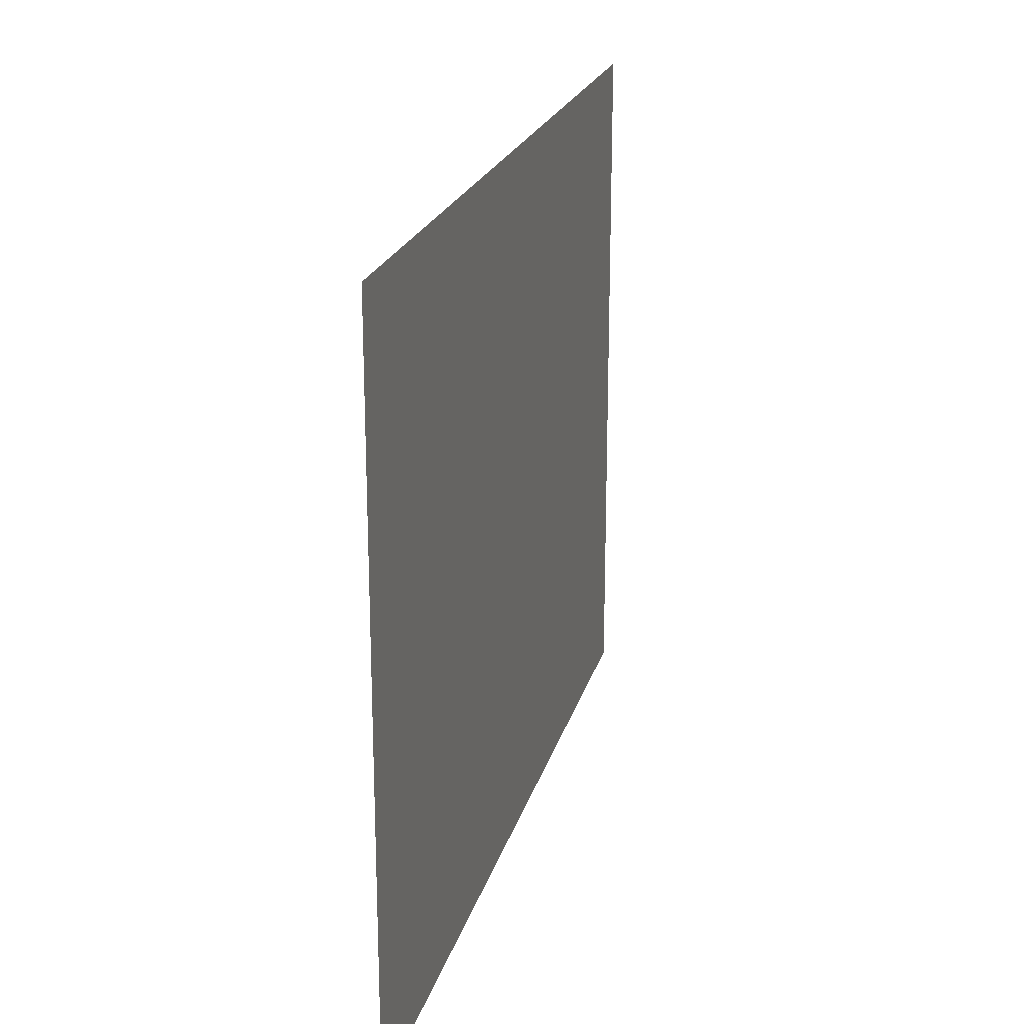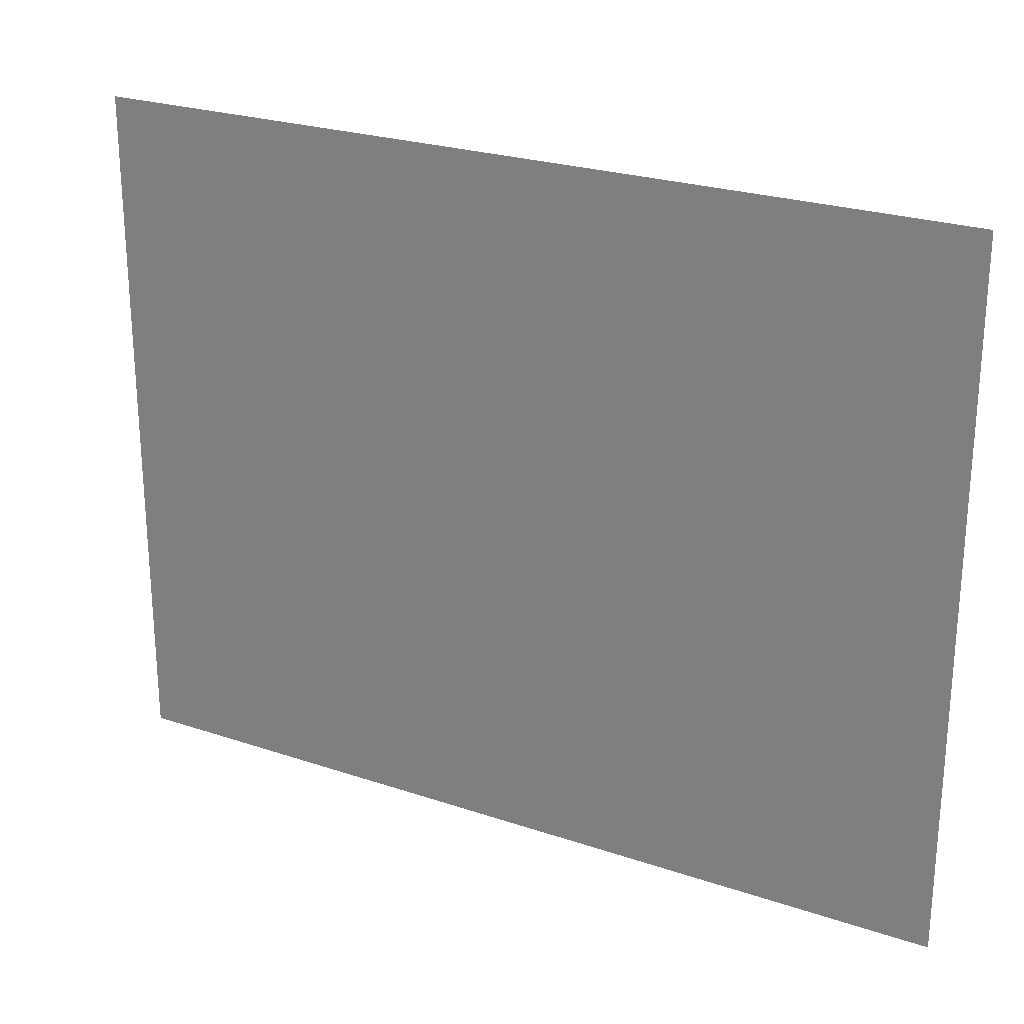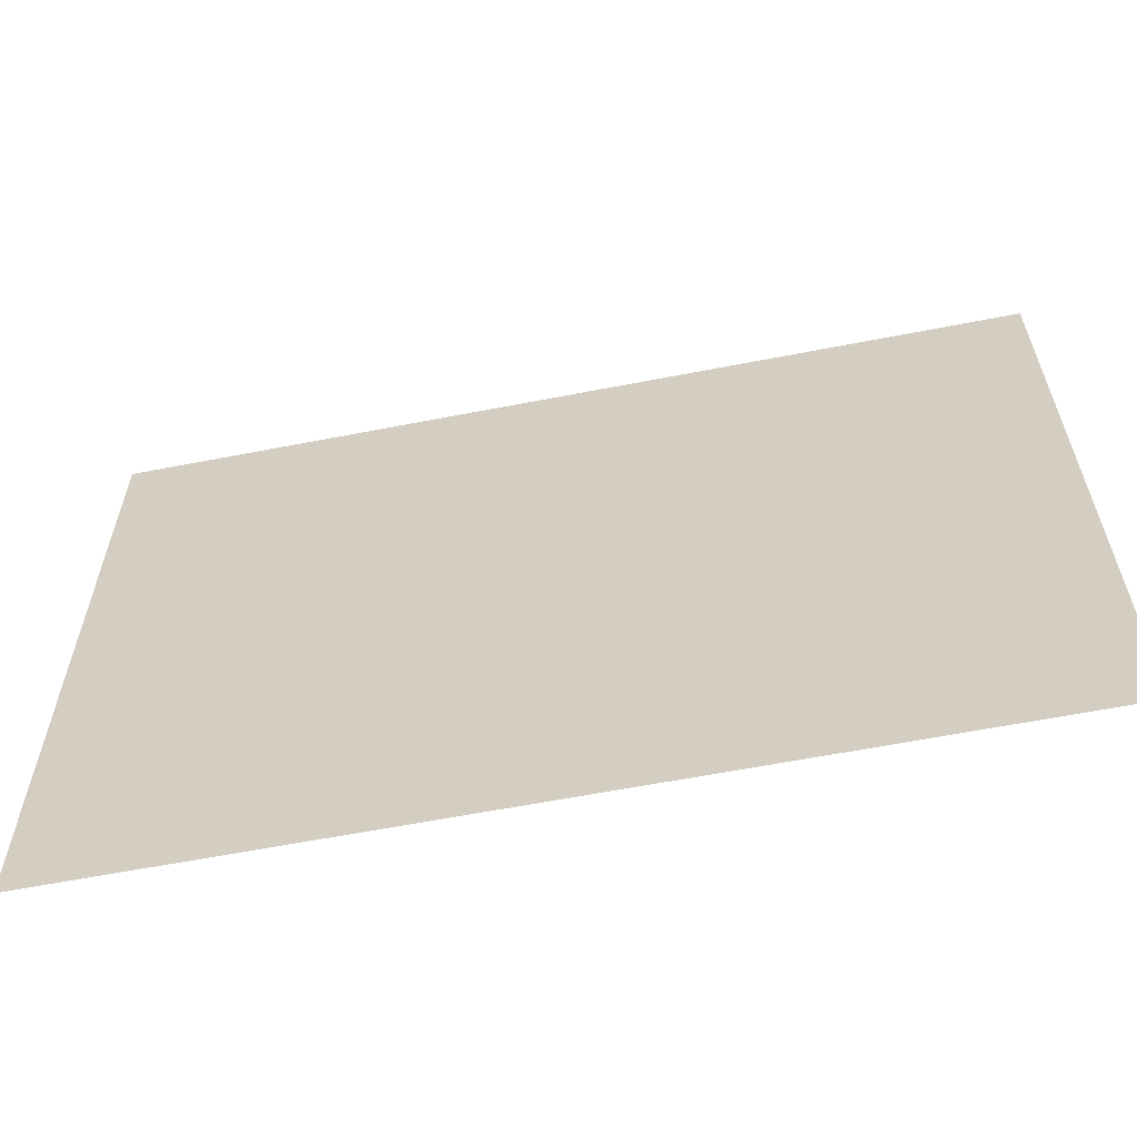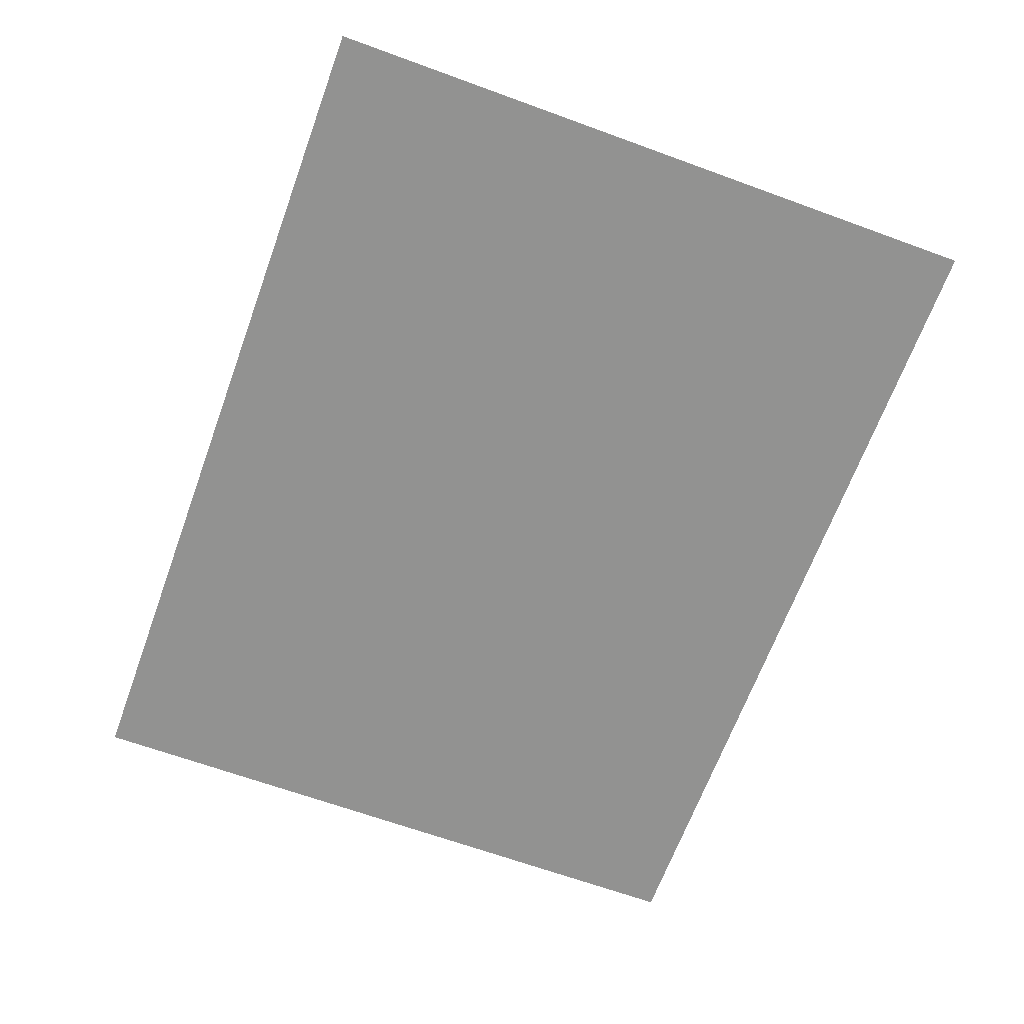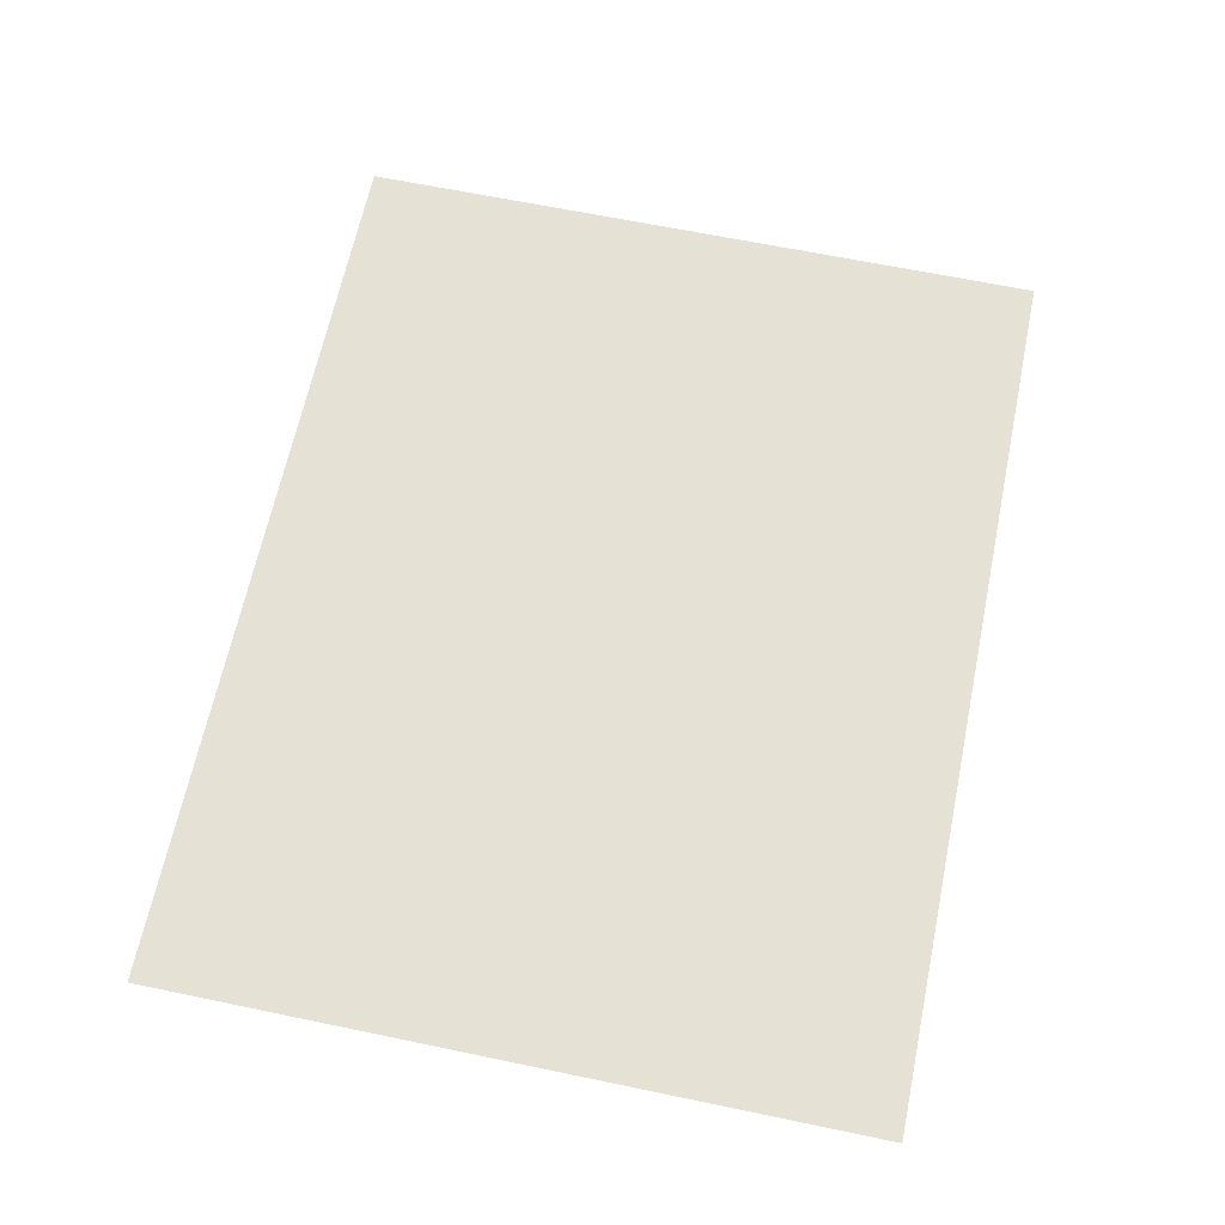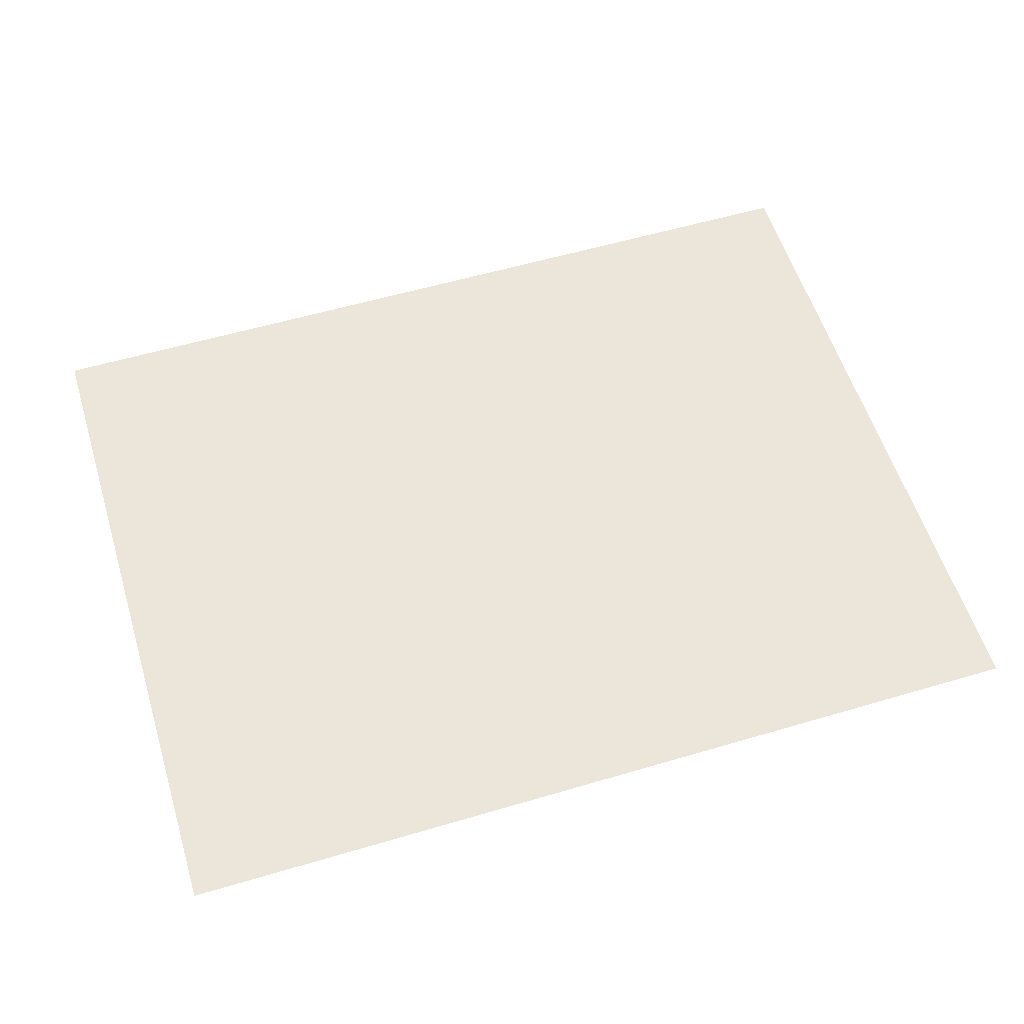
<metadata>
{"format":"obj","ext":"obj","renderer":"f3d","projection":"perspective","resolution":1024,"background":"white","views":[{"elev":21.5,"azim":104.2,"up":"+Y"},{"elev":24.6,"azim":-151.0,"up":"+Y"},{"elev":-60.8,"azim":-168.7,"up":"+Y"},{"elev":-66.3,"azim":69.9,"up":"+Z"},{"elev":65.1,"azim":101.8,"up":"+Z"},{"elev":57.0,"azim":162.9,"up":"+Z"}]}
</metadata>
<code>
g polySurface65
v -271.5 0.6017 -12.06
v -271.5 4.079 -12.06
v -275.9 4.079 -12.06
v -275.9 0.6017 -12.06
f 1 2 3
f 1 3 4

</code>
